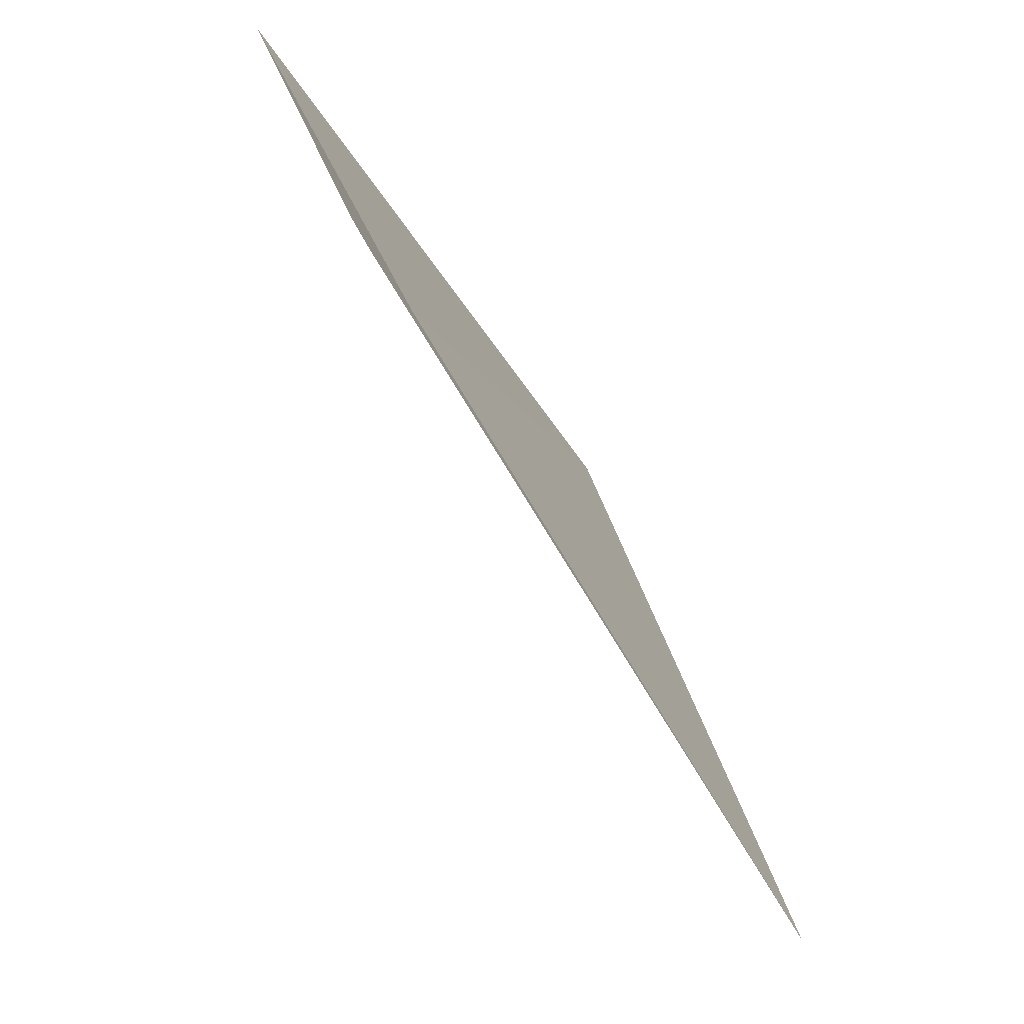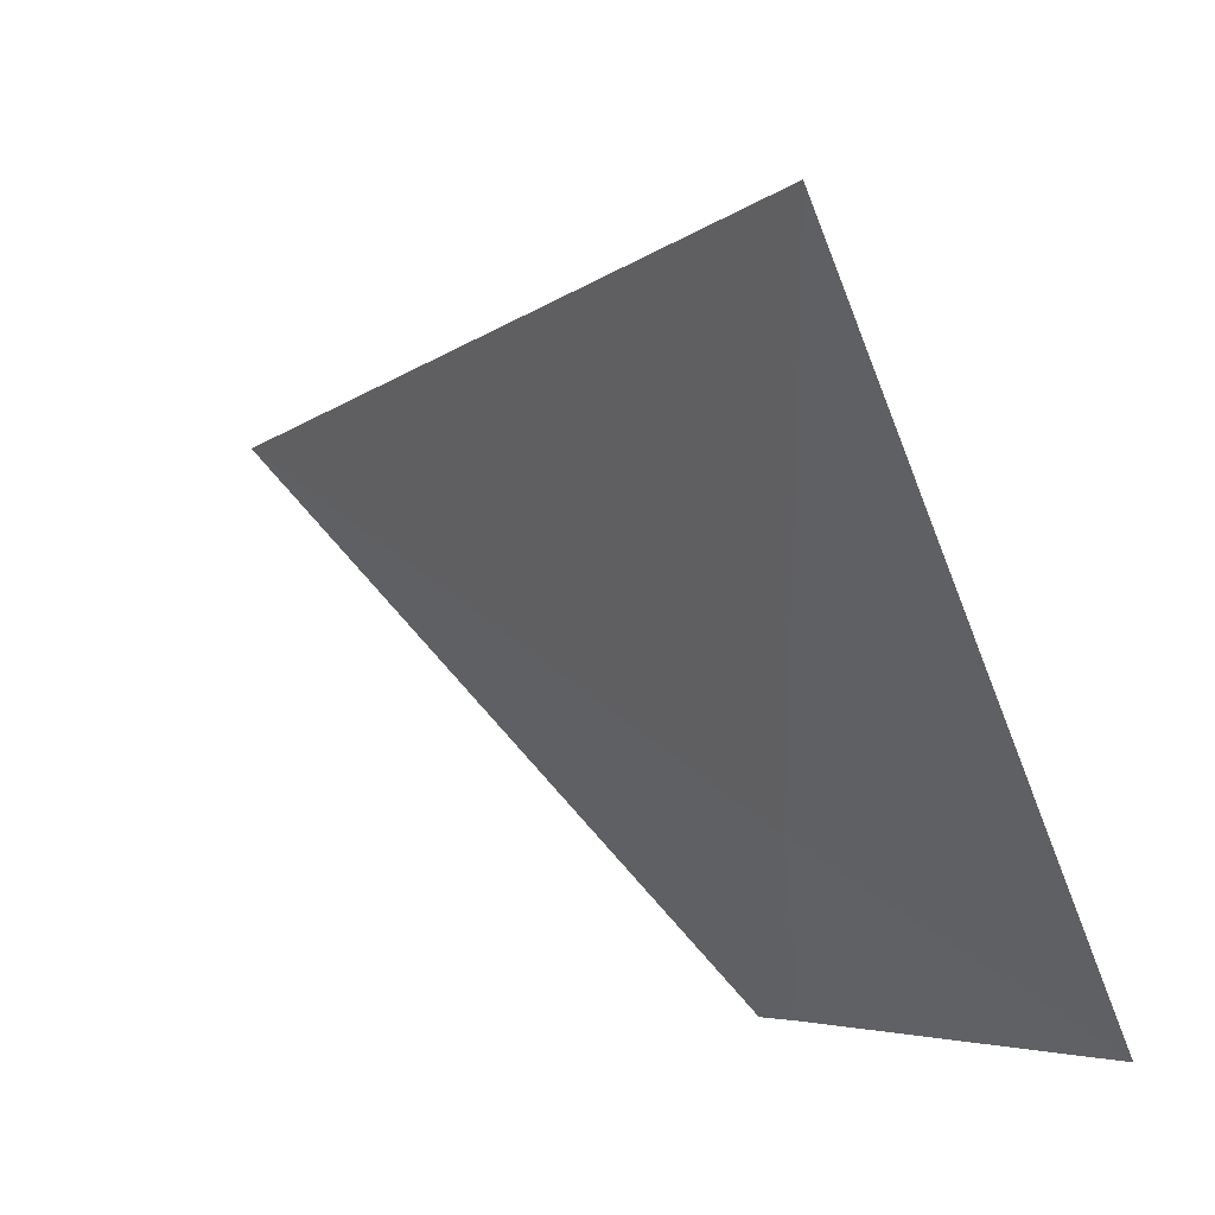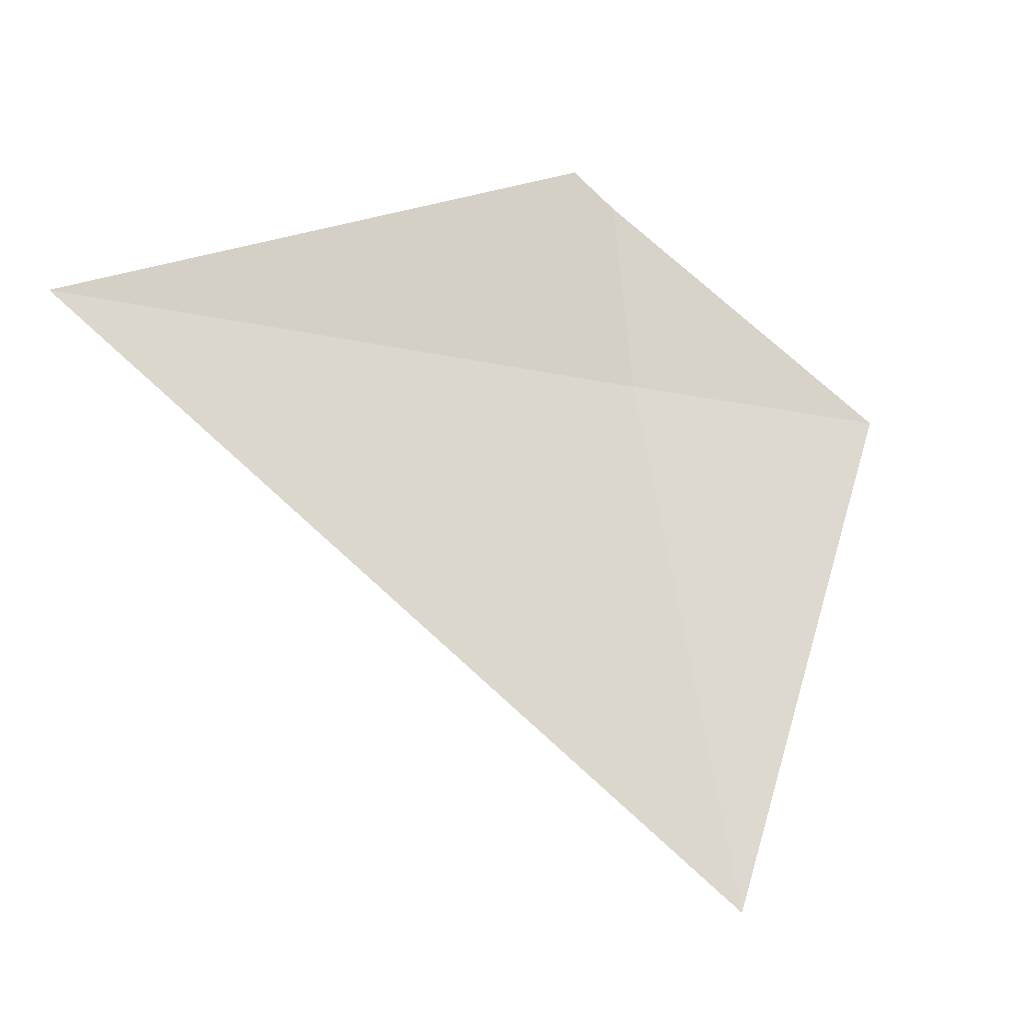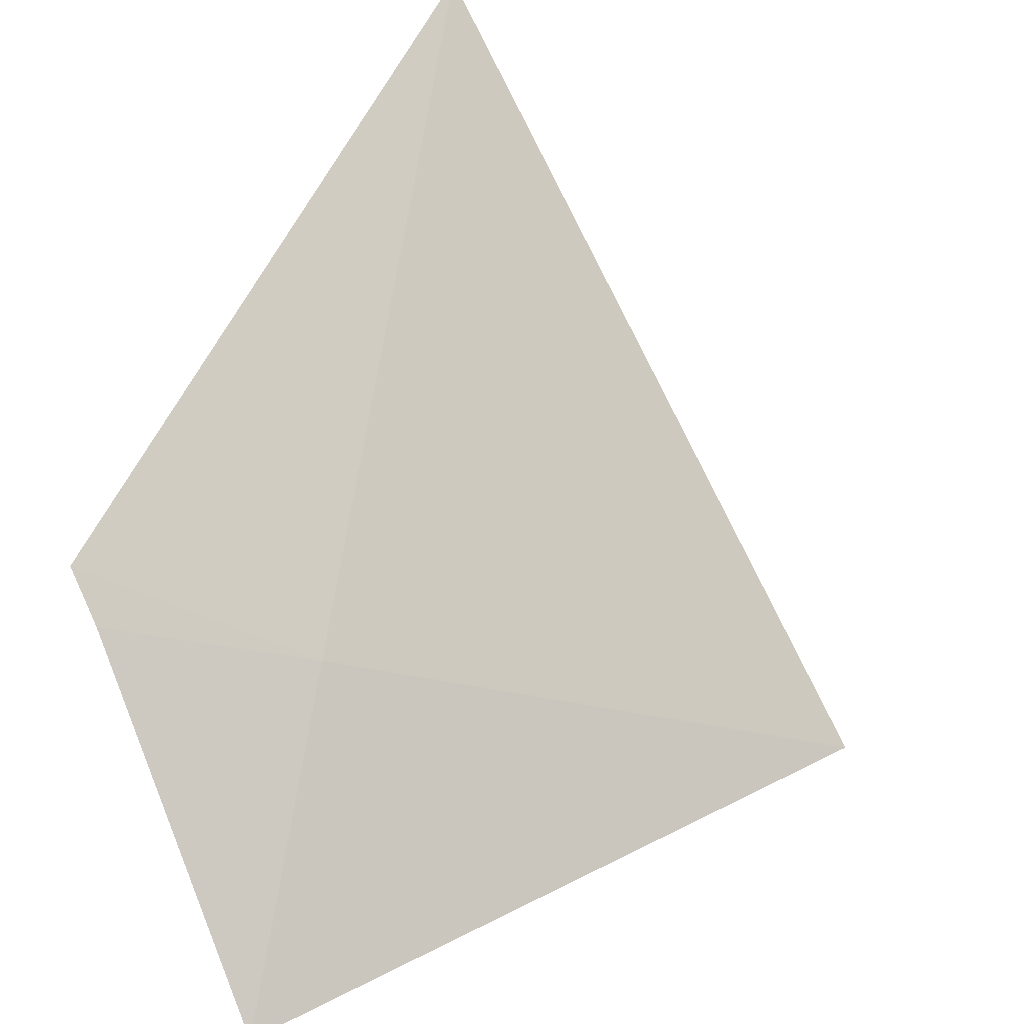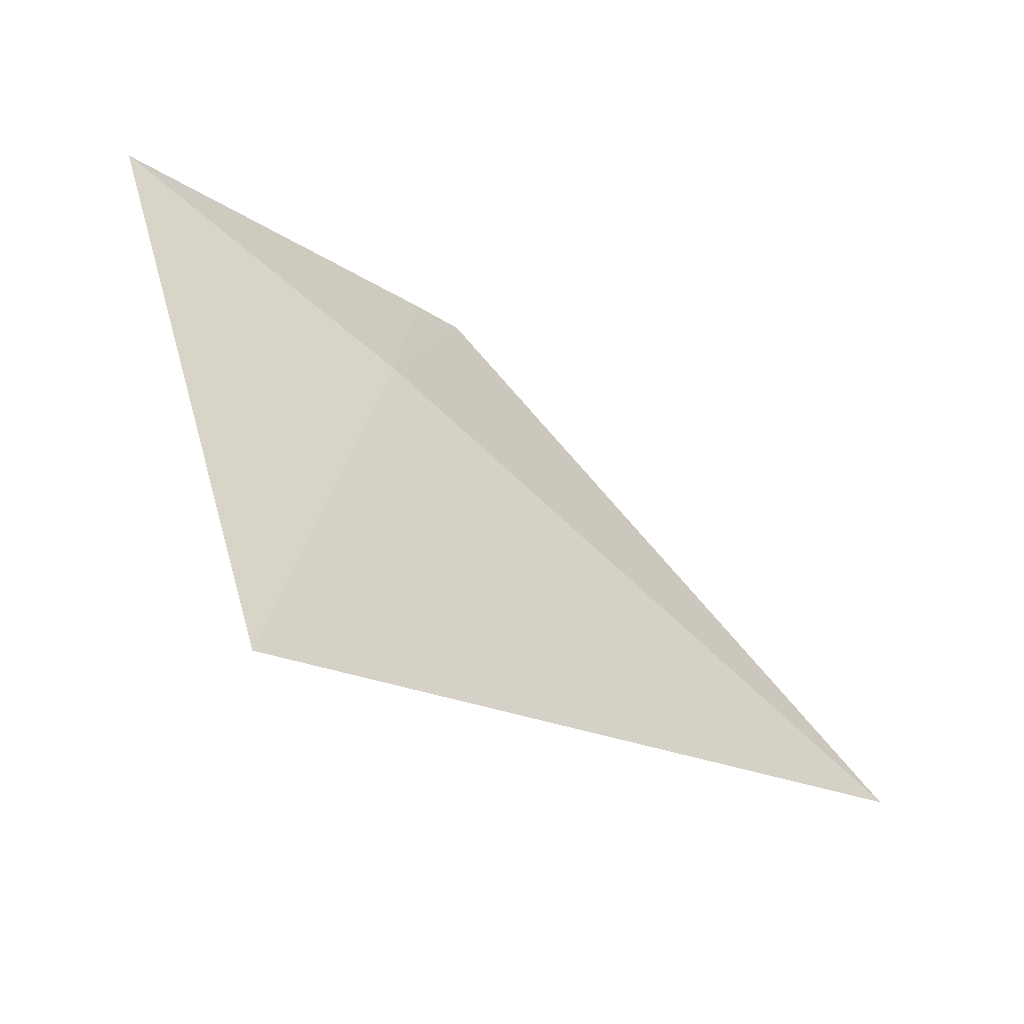
<metadata>
{"format":"obj","ext":"obj","renderer":"f3d","projection":"perspective","resolution":1024,"background":"white","views":[{"elev":69.0,"azim":106.4,"up":"+Z"},{"elev":-40.6,"azim":-168.3,"up":"+Y"},{"elev":-10.2,"azim":-173.6,"up":"+Z"},{"elev":-57.8,"azim":77.9,"up":"+Y"},{"elev":-79.2,"azim":4.6,"up":"+Z"}]}
</metadata>
<code>
v -635 -341.5 -78.28
v -635 -341.5 -78.02
v -635.3 -341.8 -78.27
v -634.9 -341.5 -77.98
v -634.4 -340.8 -78.3
v -635.1 -341.3 -78.96
f 1 3 2
f 1 2 4
f 1 6 3
f 1 4 5
f 1 5 6

</code>
